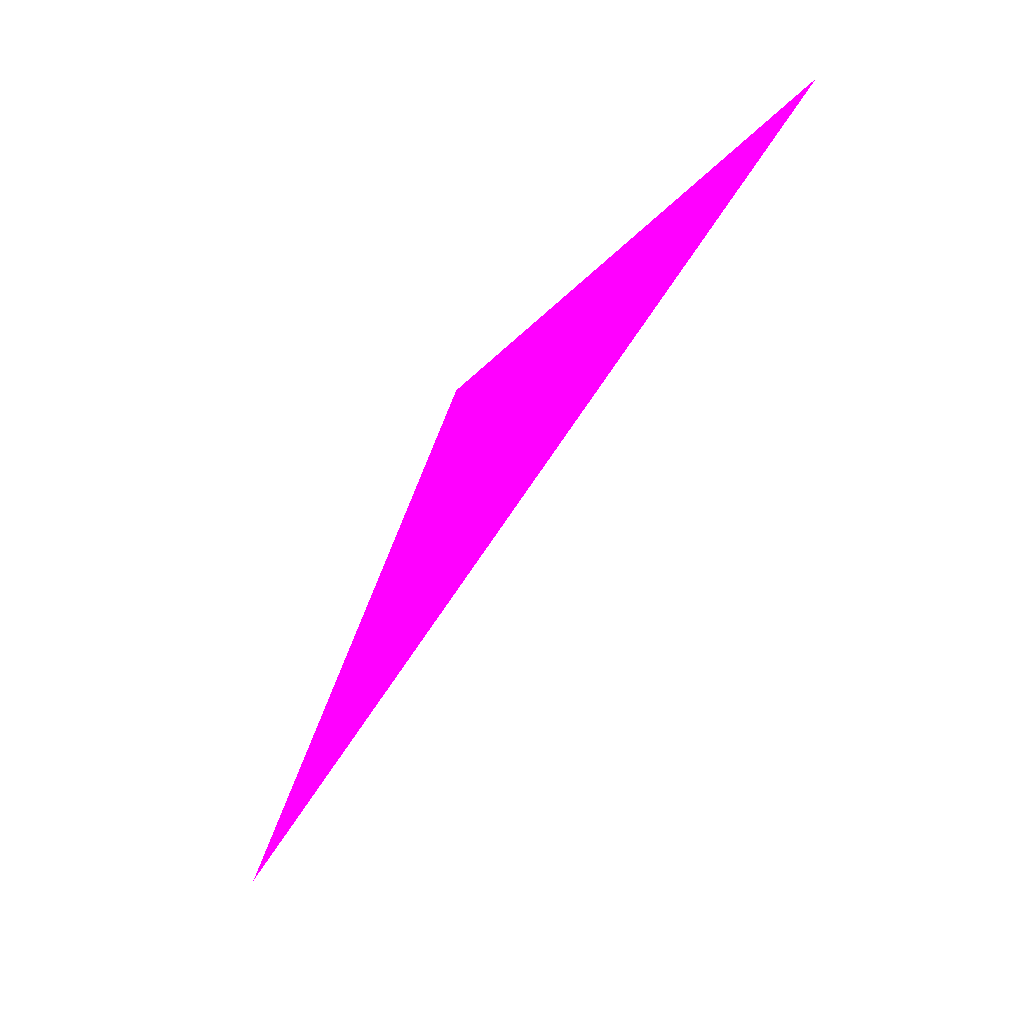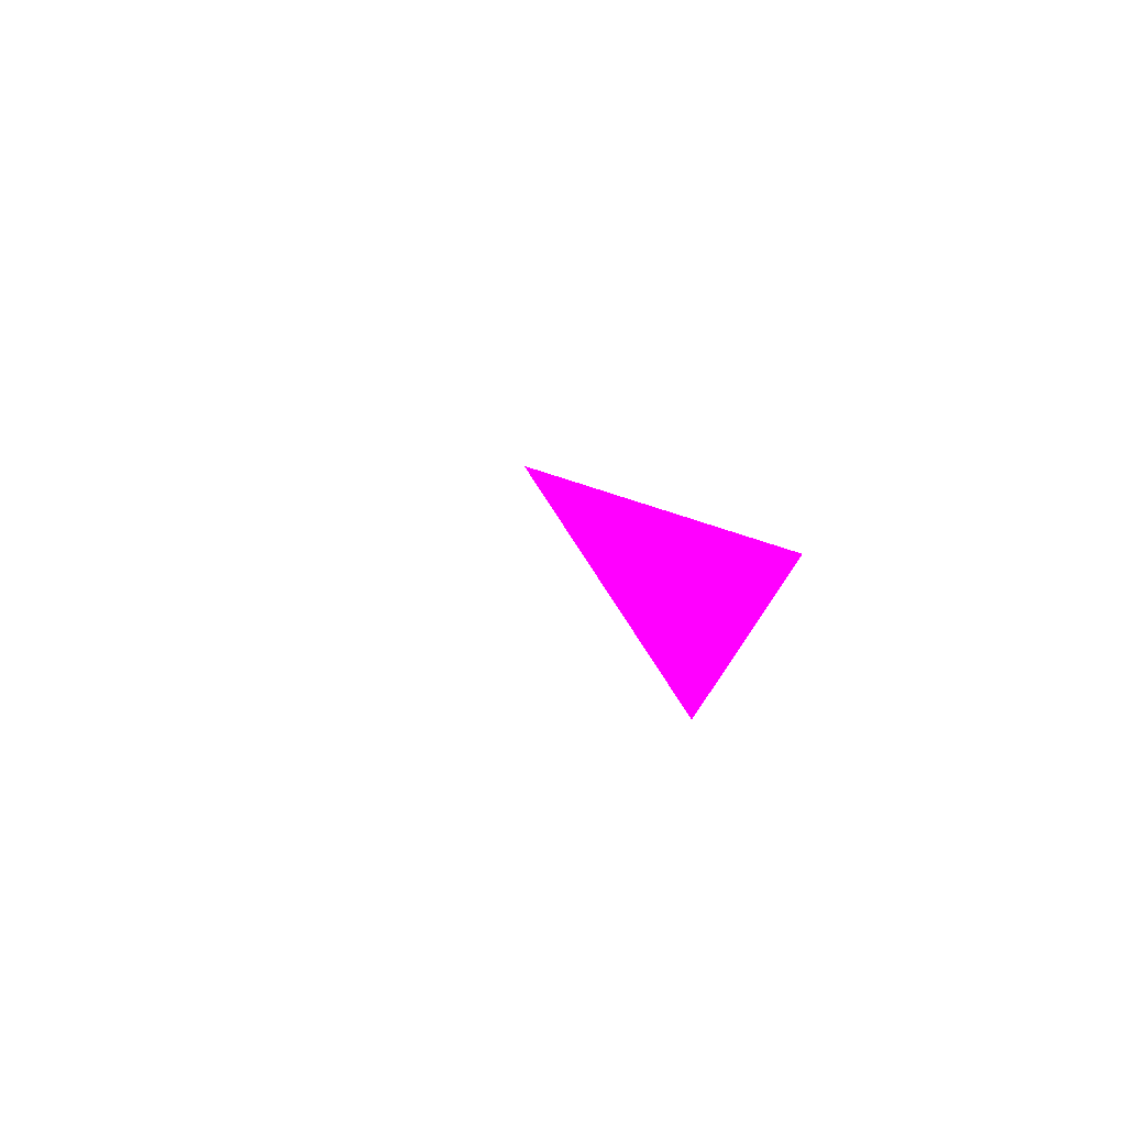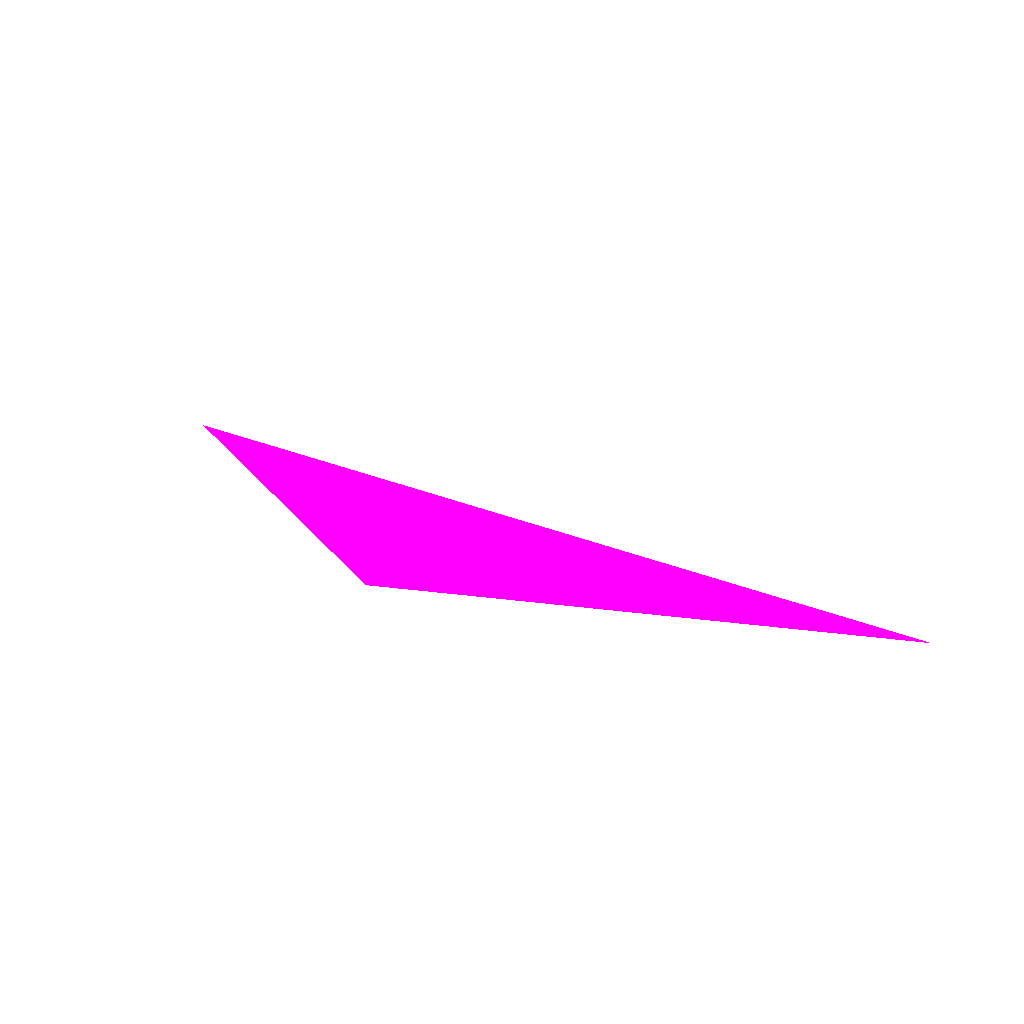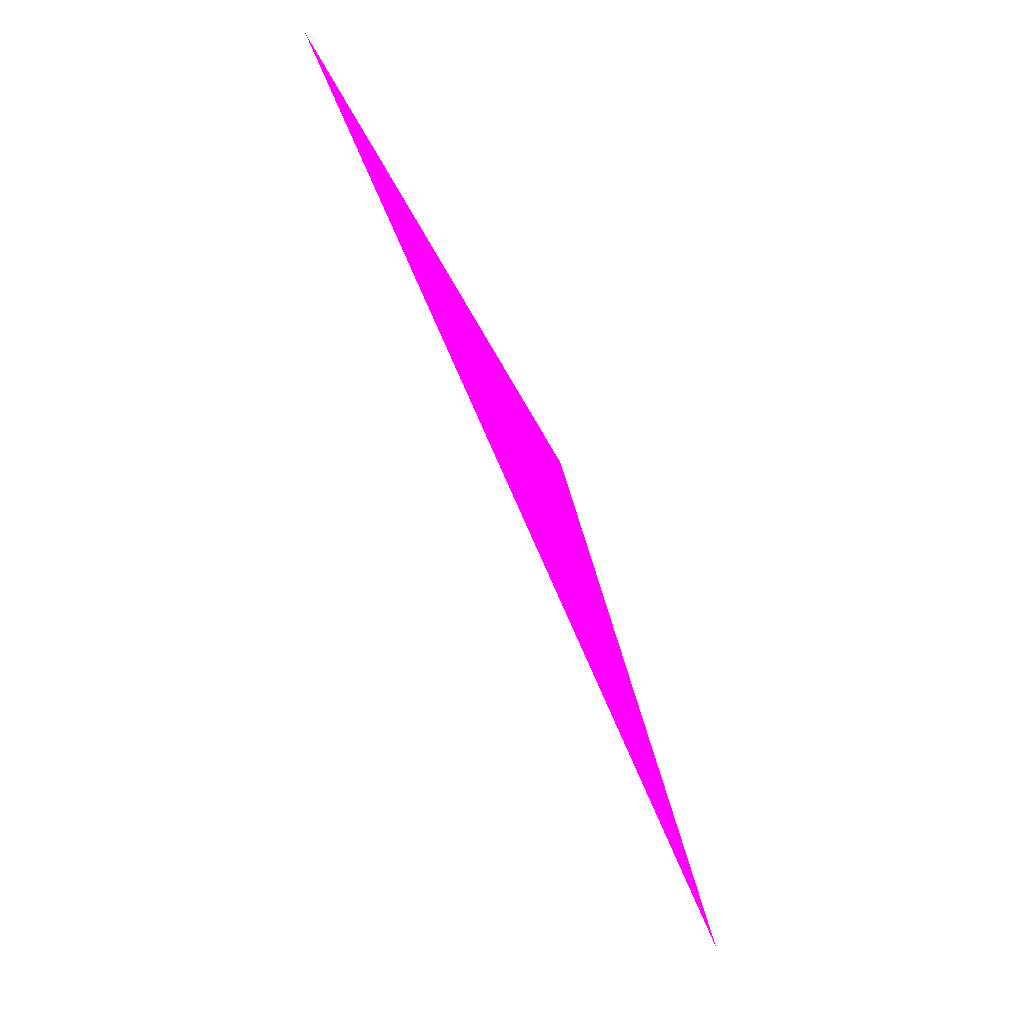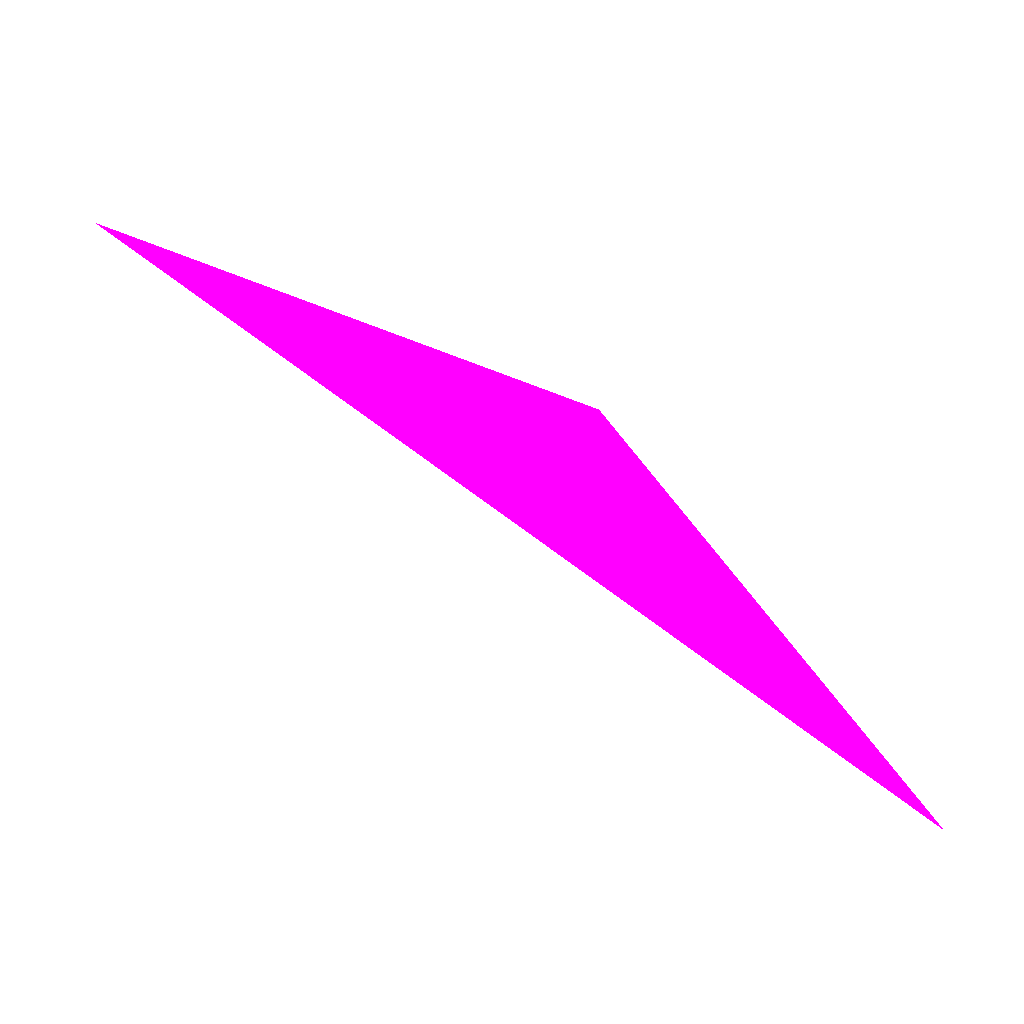
<metadata>
{"format":"obj","ext":"obj","renderer":"f3d","projection":"perspective","resolution":1024,"background":"white","views":[{"elev":-36.7,"azim":52.5,"up":"+Y"},{"elev":14.3,"azim":107.3,"up":"+Z"},{"elev":22.2,"azim":-116.8,"up":"+Z"},{"elev":63.7,"azim":-117.0,"up":"+Y"},{"elev":-49.5,"azim":154.9,"up":"+Y"}]}
</metadata>
<code>
o geometry_0
v 6.125e+05 5.855e+06 648 1 0 1
v 6.125e+05 5.855e+06 648 1 0 1
v 6.125e+05 5.855e+06 648 1 0 1
f 3 1 2

</code>
